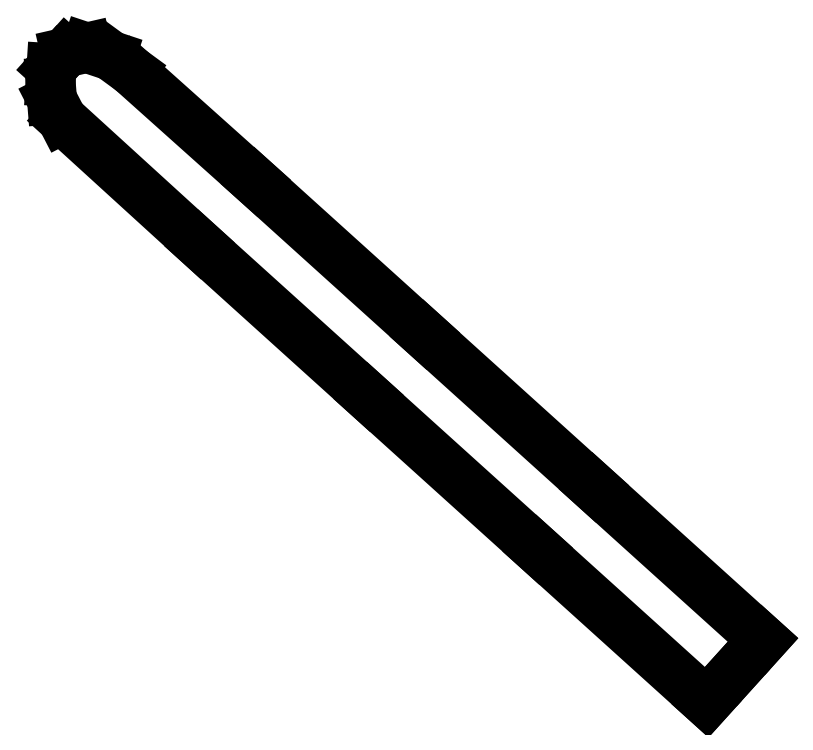
<metadata>
{"format":"dxf","ext":"dxf","renderer":"ezdxf+matplotlib","layout":"modelspace","background":"white","min_lineweight":24,"dpi":150}
</metadata>
<code>
0
SECTION
2
ENTITIES
0
LINE
8
0
10
249.9
20
98.93
30
0
11
215.6
21
130
31
0
0
LINE
8
0
10
215.6
20
130
30
0
11
181.2
21
161
31
0
0
LINE
8
0
10
181.2
20
161
30
0
11
146.9
21
192
31
0
0
LINE
8
0
10
146.9
20
192
30
0
11
121.6
21
214.6
31
0
0
LINE
8
0
10
121.6
20
214.6
30
0
11
117.4
21
217.7
31
0
0
LINE
8
0
10
117.4
20
217.7
30
0
11
112.5
21
219.3
31
0
0
LINE
8
0
10
112.5
20
219.3
30
0
11
108.2
21
218.3
31
0
0
LINE
8
0
10
108.2
20
218.3
30
0
11
106.8
21
216.7
31
0
0
LINE
8
0
10
106.8
20
216.7
30
0
11
105.4
21
215.1
31
0
0
LINE
8
0
10
105.4
20
215.1
30
0
11
105.2
21
212.4
31
0
0
LINE
8
0
10
105.2
20
212.4
30
0
11
105.5
21
208.8
31
0
0
LINE
8
0
10
105.5
20
208.8
30
0
11
107.5
21
204.8
31
0
0
LINE
8
0
10
107.5
20
204.8
30
0
11
135.4
21
179.3
31
0
0
LINE
8
0
10
135.4
20
179.3
30
0
11
169.8
21
148.3
31
0
0
LINE
8
0
10
169.8
20
148.3
30
0
11
204.1
21
117.3
31
0
0
LINE
8
0
10
204.1
20
117.3
30
0
11
238.5
21
86.27
31
0
0
LINE
8
0
10
238.5
20
86.27
30
0
11
244.2
21
92.6
31
0
0
LINE
8
0
10
244.2
20
92.6
30
0
11
249.9
21
98.93
31
0
0
ENDSEC
0
EOF

</code>
